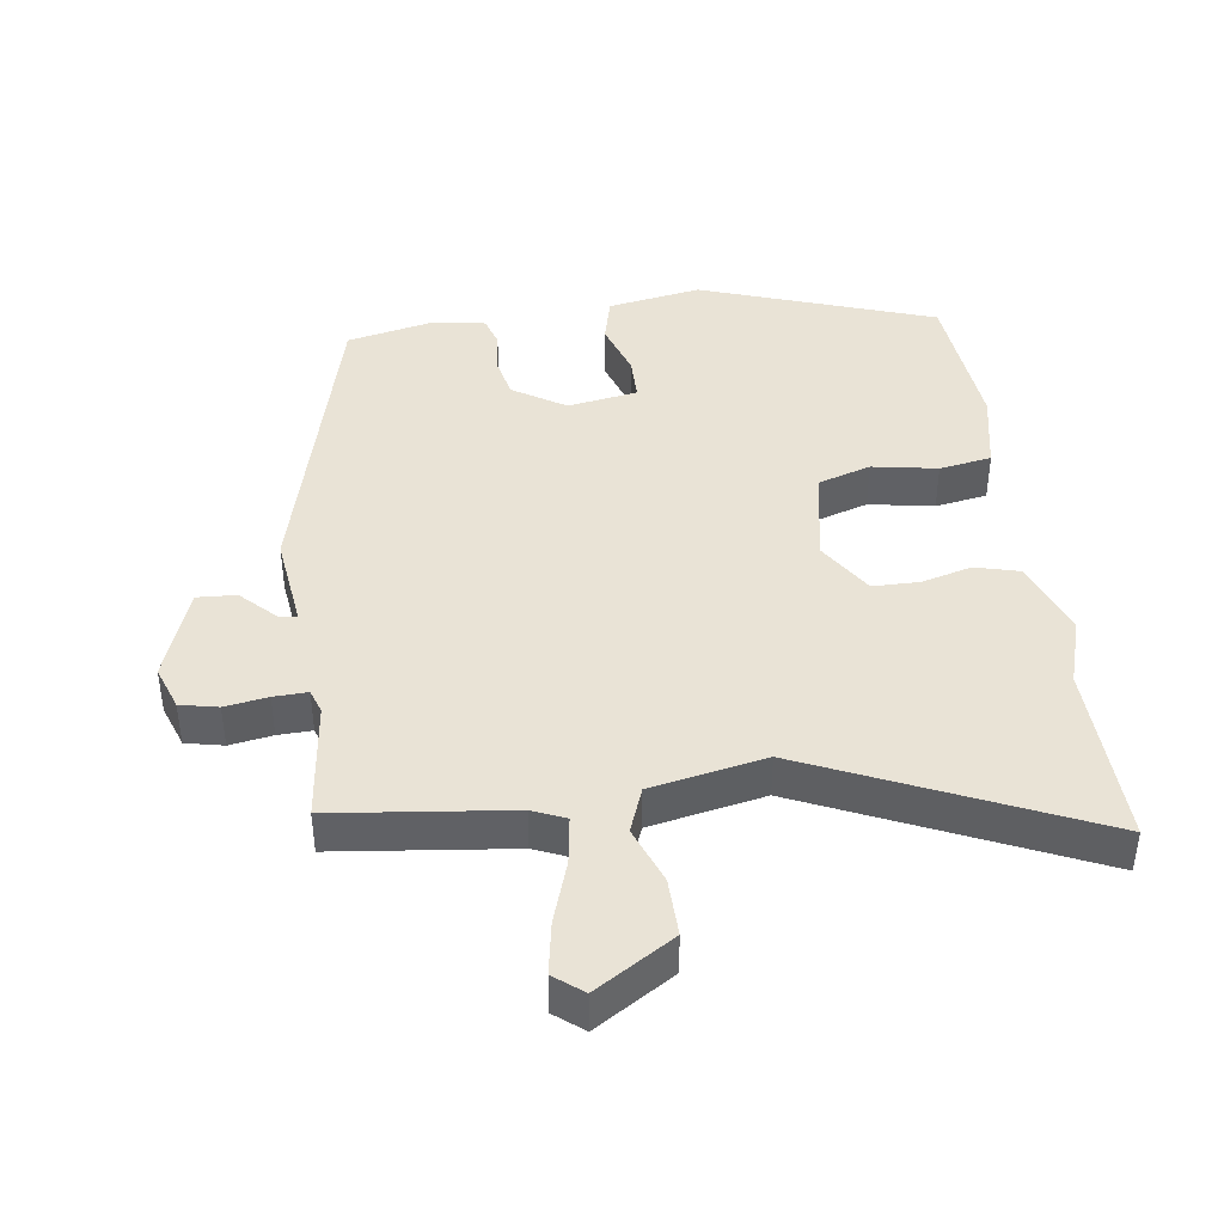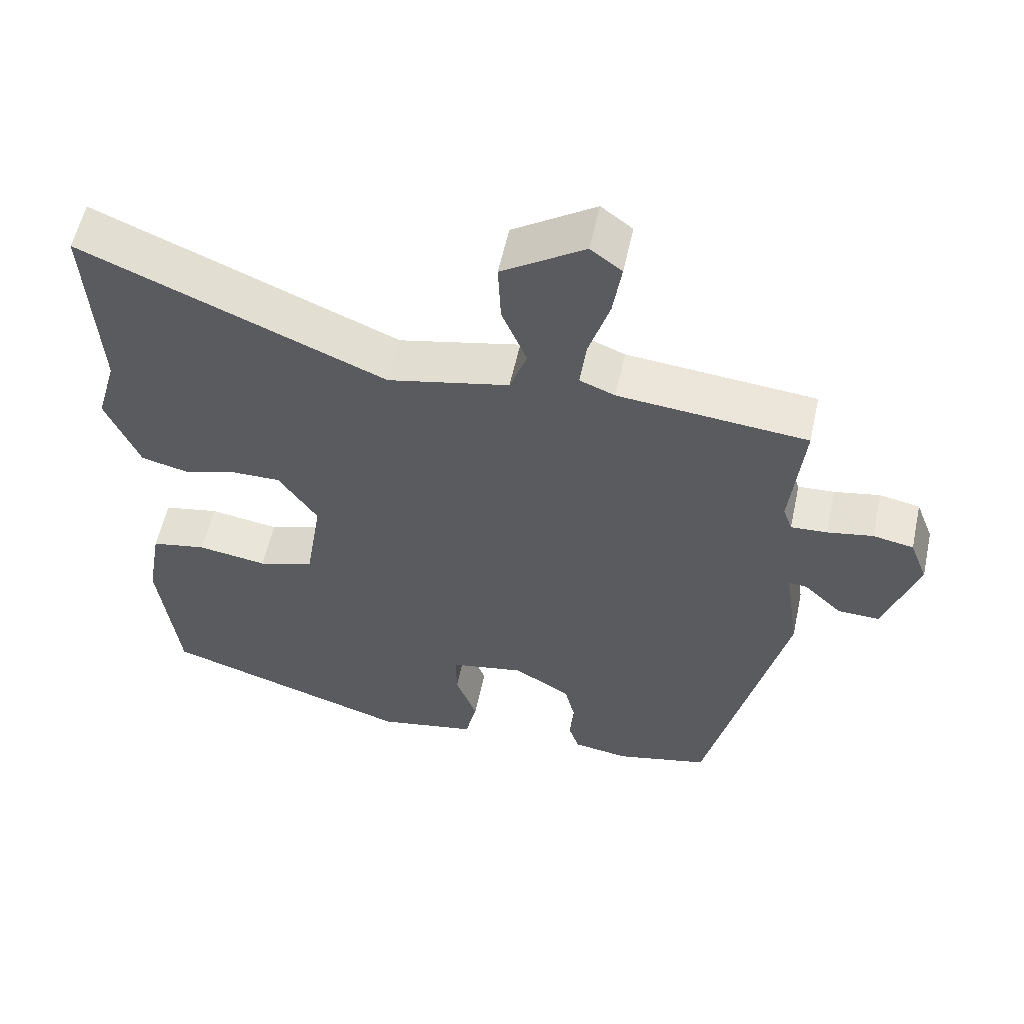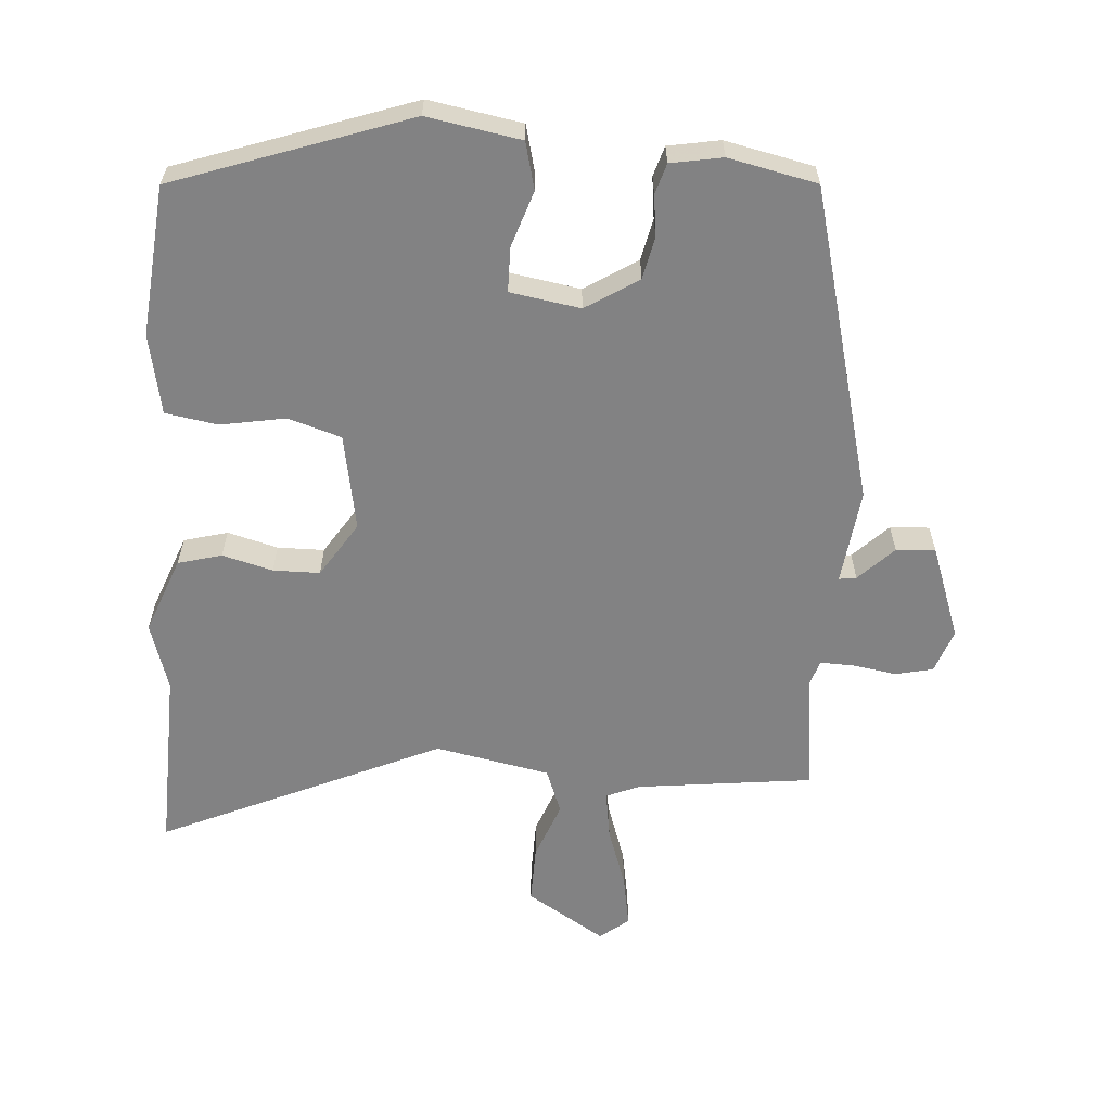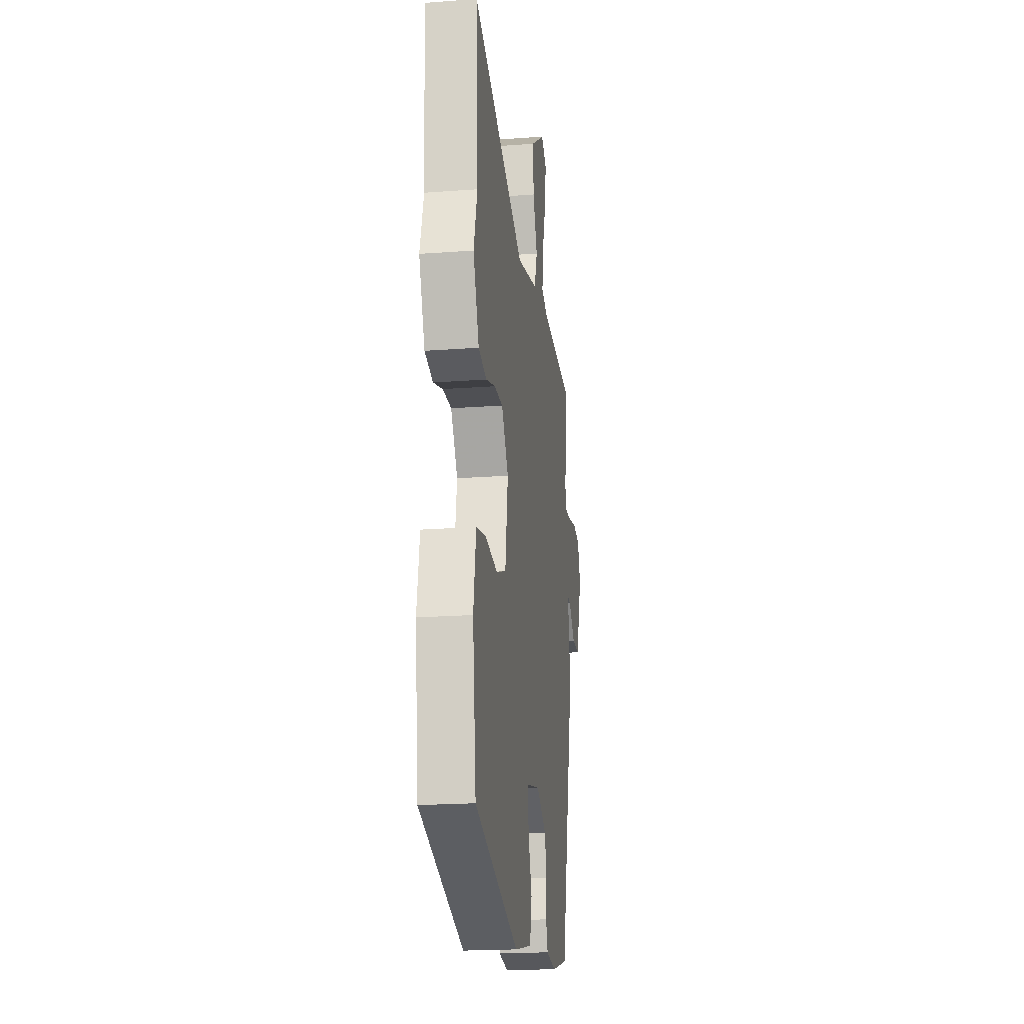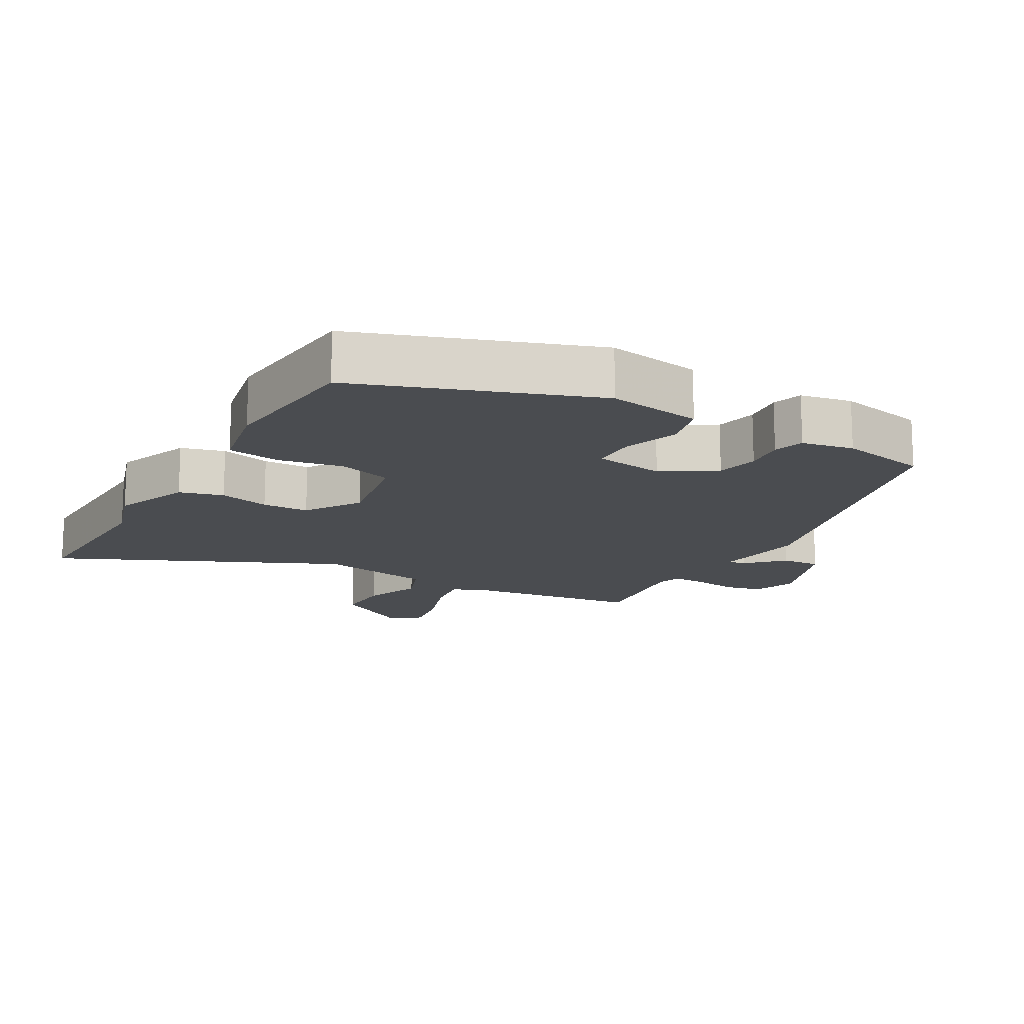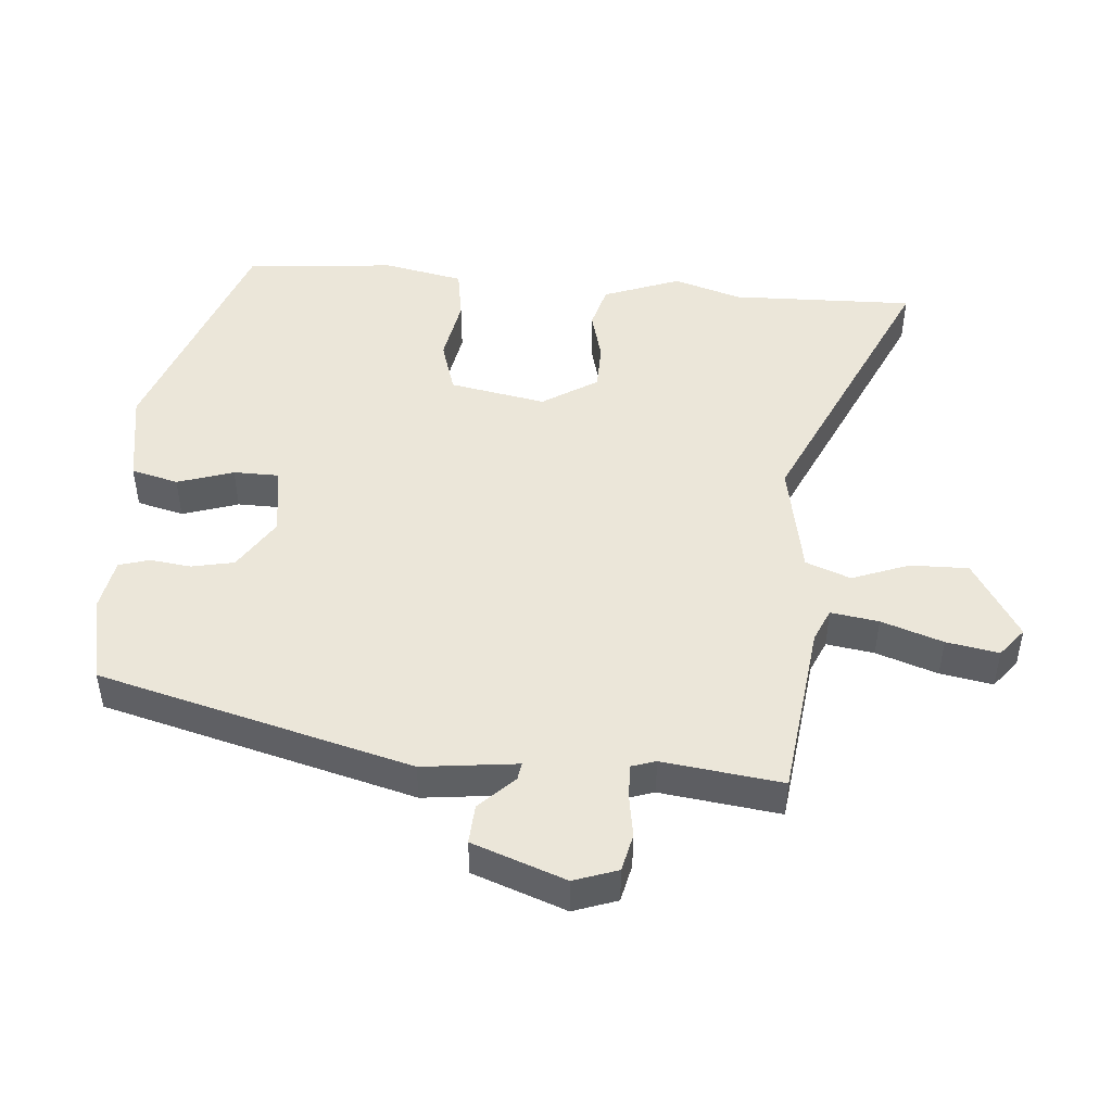
<metadata>
{"format":"obj","ext":"obj","renderer":"f3d","projection":"perspective","resolution":1024,"background":"white","views":[{"elev":42.2,"azim":-6.5,"up":"+Y"},{"elev":57.1,"azim":-167.8,"up":"+Z"},{"elev":-60.8,"azim":177.3,"up":"+Y"},{"elev":-19.9,"azim":97.9,"up":"+Z"},{"elev":-15.0,"azim":152.0,"up":"+Y"},{"elev":47.1,"azim":-83.6,"up":"+Y"}]}
</metadata>
<code>
v 0.481 0.07 -0.435
v 0.127 0.07 -0.549
v -0.013 0.07 -0.521
v -0.029 0.07 -0.45
v 0.001 0.07 -0.367
v 0.002 0.07 -0.3
v -0.103 0.07 -0.28
v -0.183 0.07 -0.328
v -0.198 0.07 -0.391
v -0.192 0.07 -0.453
v -0.207 0.07 -0.498
v -0.285 0.07 -0.51
v -0.417 0.07 -0.478
v -0.528 0.07 -0.005
v -0.507 0.07 0.137
v -0.533 0.07 0.134
v -0.586 0.07 0.084
v -0.645 0.07 0.082
v -0.692 0.07 0.223
v -0.667 0.07 0.288
v -0.61 0.07 0.299
v -0.546 0.07 0.287
v -0.495 0.07 0.284
v -0.482 0.07 0.32
v -0.5 0.07 0.5
v -0.234 0.07 0.525
v -0.184 0.07 0.545
v -0.193 0.07 0.617
v -0.222 0.07 0.71
v -0.234 0.07 0.789
v -0.19 0.07 0.822
v -0.074 0.07 0.746
v -0.078 0.07 0.659
v -0.113 0.07 0.574
v -0.089 0.07 0.506
v 0.082 0.07 0.468
v 0.508 0.07 0.647
v 0.493 0.07 0.372
v 0.522 0.07 0.27
v 0.475 0.07 0.156
v 0.409 0.07 0.14
v 0.334 0.07 0.162
v 0.264 0.07 0.163
v 0.209 0.07 0.082
v 0.232 0.07 -0.063
v 0.311 0.07 -0.09
v 0.409 0.07 -0.075
v 0.487 0.07 -0.09
v 0.508 0.07 -0.21
v 0.481 0 -0.435
v 0.127 0 -0.549
v -0.013 0 -0.521
v -0.029 0 -0.45
v 0.001 0 -0.367
v 0.002 0 -0.3
v -0.103 0 -0.28
v -0.183 0 -0.328
v -0.198 0 -0.391
v -0.192 0 -0.453
v -0.207 0 -0.498
v -0.285 0 -0.51
v -0.417 0 -0.478
v -0.528 0 -0.005
v -0.507 0 0.137
v -0.533 0 0.134
v -0.586 0 0.084
v -0.645 0 0.082
v -0.692 0 0.223
v -0.667 0 0.288
v -0.61 0 0.299
v -0.546 0 0.287
v -0.495 0 0.284
v -0.482 0 0.32
v -0.5 0 0.5
v -0.234 0 0.525
v -0.184 0 0.545
v -0.193 0 0.617
v -0.222 0 0.71
v -0.234 0 0.789
v -0.19 0 0.822
v -0.074 0 0.746
v -0.078 0 0.659
v -0.113 0 0.574
v -0.089 0 0.506
v 0.082 0 0.468
v 0.508 0 0.647
v 0.493 0 0.372
v 0.522 0 0.27
v 0.475 0 0.156
v 0.409 0 0.14
v 0.334 0 0.162
v 0.264 0 0.163
v 0.209 0 0.082
v 0.232 0 -0.063
v 0.311 0 -0.09
v 0.409 0 -0.075
v 0.487 0 -0.09
v 0.508 0 -0.21
f 3 4 5
f 2 3 5
f 1 2 5
f 49 1 5
f 48 49 5
f 47 48 5
f 46 47 5
f 45 46 5 6
f 44 45 6 7
f 43 44 7 8
f 40 41 42
f 39 40 42
f 38 39 42
f 38 42 43
f 37 38 43
f 36 37 43
f 35 36 43 8
f 32 33 34
f 31 32 34
f 30 31 34
f 29 30 34
f 28 29 34
f 27 28 34 35
f 35 8 9
f 27 35 9
f 26 27 9
f 24 25 26 9
f 20 21 22
f 19 20 22
f 18 19 22
f 17 18 22
f 16 17 22
f 15 16 22 23
f 13 14 15
f 12 13 15
f 11 12 15
f 10 11 15
f 9 10 15
f 9 15 23 24
f 54 53 52
f 54 52 51
f 54 51 50
f 54 50 98
f 54 98 97
f 54 97 96
f 54 96 95
f 55 54 95 94
f 56 55 94 93
f 57 56 93 92
f 91 90 89
f 91 89 88
f 91 88 87
f 92 91 87
f 92 87 86
f 92 86 85
f 57 92 85 84
f 83 82 81
f 83 81 80
f 83 80 79
f 83 79 78
f 83 78 77
f 84 83 77 76
f 58 57 84
f 58 84 76
f 58 76 75
f 58 75 74 73
f 71 70 69
f 71 69 68
f 71 68 67
f 71 67 66
f 71 66 65
f 72 71 65 64
f 64 63 62
f 64 62 61
f 64 61 60
f 64 60 59
f 64 59 58
f 73 72 64 58
f 1 50 51 2
f 2 51 52 3
f 3 52 53 4
f 4 53 54 5
f 5 54 55 6
f 6 55 56 7
f 7 56 57 8
f 8 57 58 9
f 9 58 59 10
f 10 59 60 11
f 11 60 61 12
f 12 61 62 13
f 13 62 63 14
f 14 63 64 15
f 15 64 65 16
f 16 65 66 17
f 17 66 67 18
f 18 67 68 19
f 19 68 69 20
f 20 69 70 21
f 21 70 71 22
f 22 71 72 23
f 23 72 73 24
f 24 73 74 25
f 25 74 75 26
f 26 75 76 27
f 27 76 77 28
f 28 77 78 29
f 29 78 79 30
f 30 79 80 31
f 31 80 81 32
f 32 81 82 33
f 33 82 83 34
f 34 83 84 35
f 35 84 85 36
f 36 85 86 37
f 37 86 87 38
f 38 87 88 39
f 39 88 89 40
f 40 89 90 41
f 41 90 91 42
f 42 91 92 43
f 43 92 93 44
f 44 93 94 45
f 45 94 95 46
f 46 95 96 47
f 47 96 97 48
f 48 97 98 49
f 49 98 50 1

</code>
